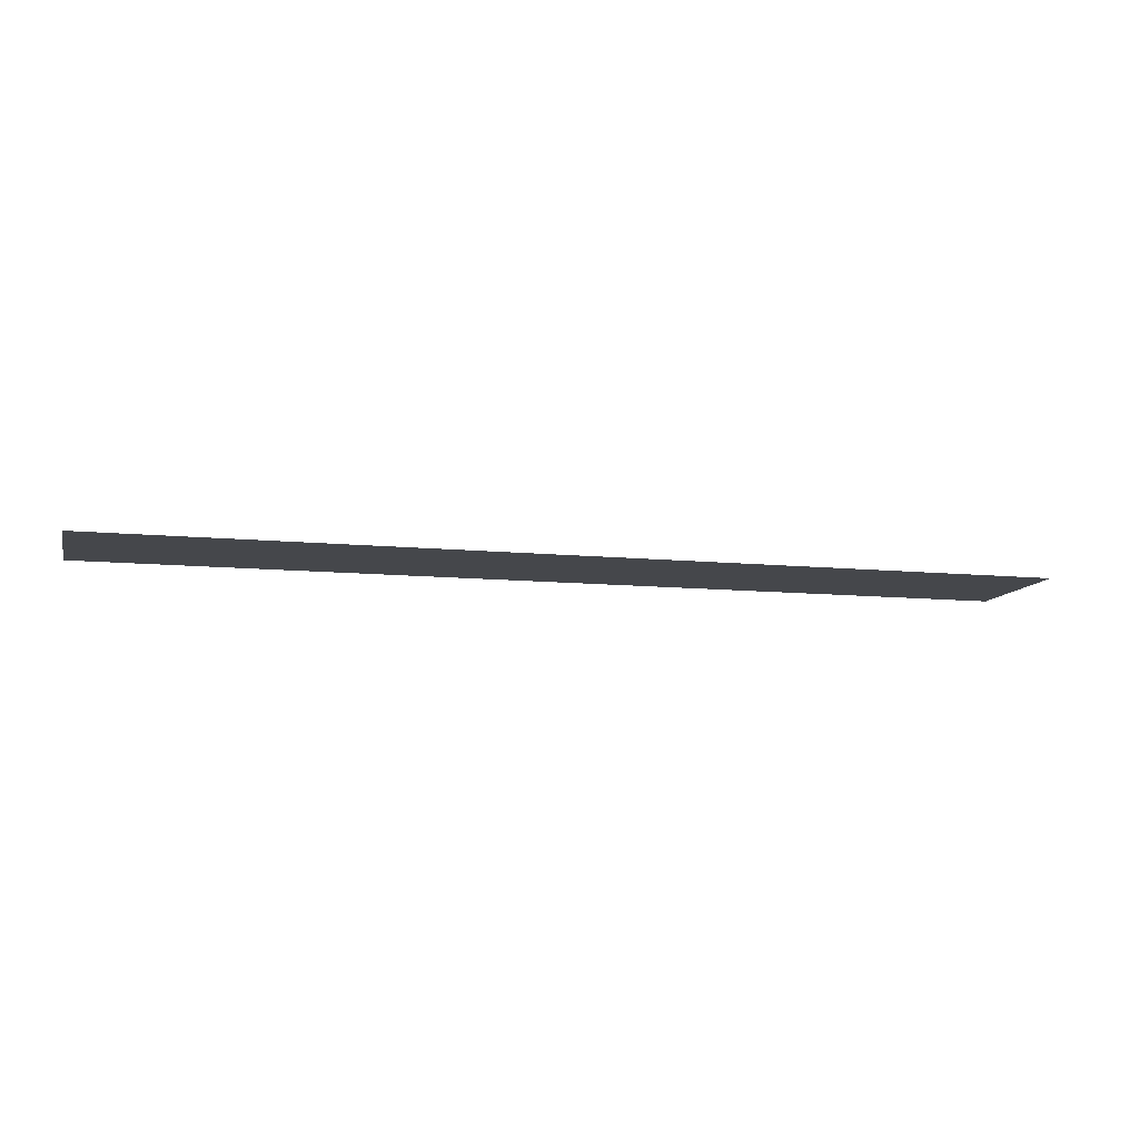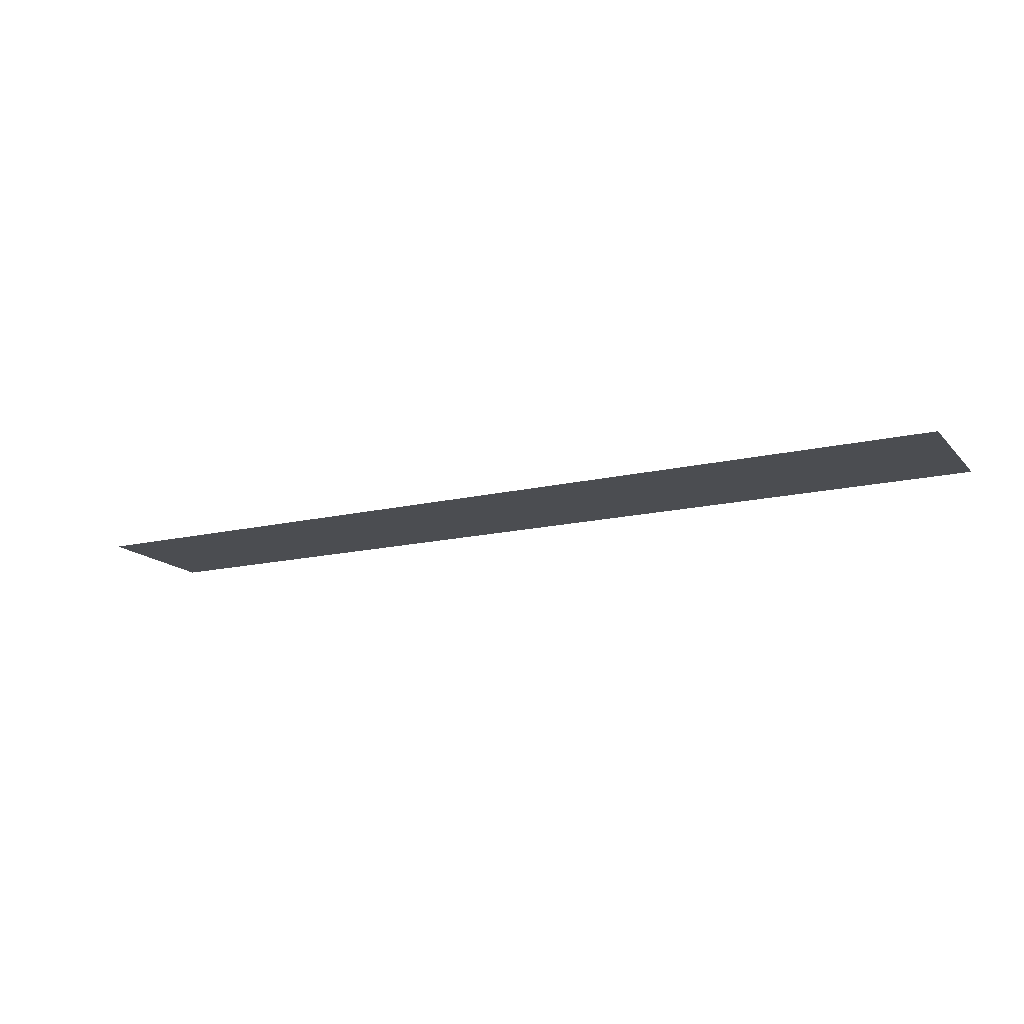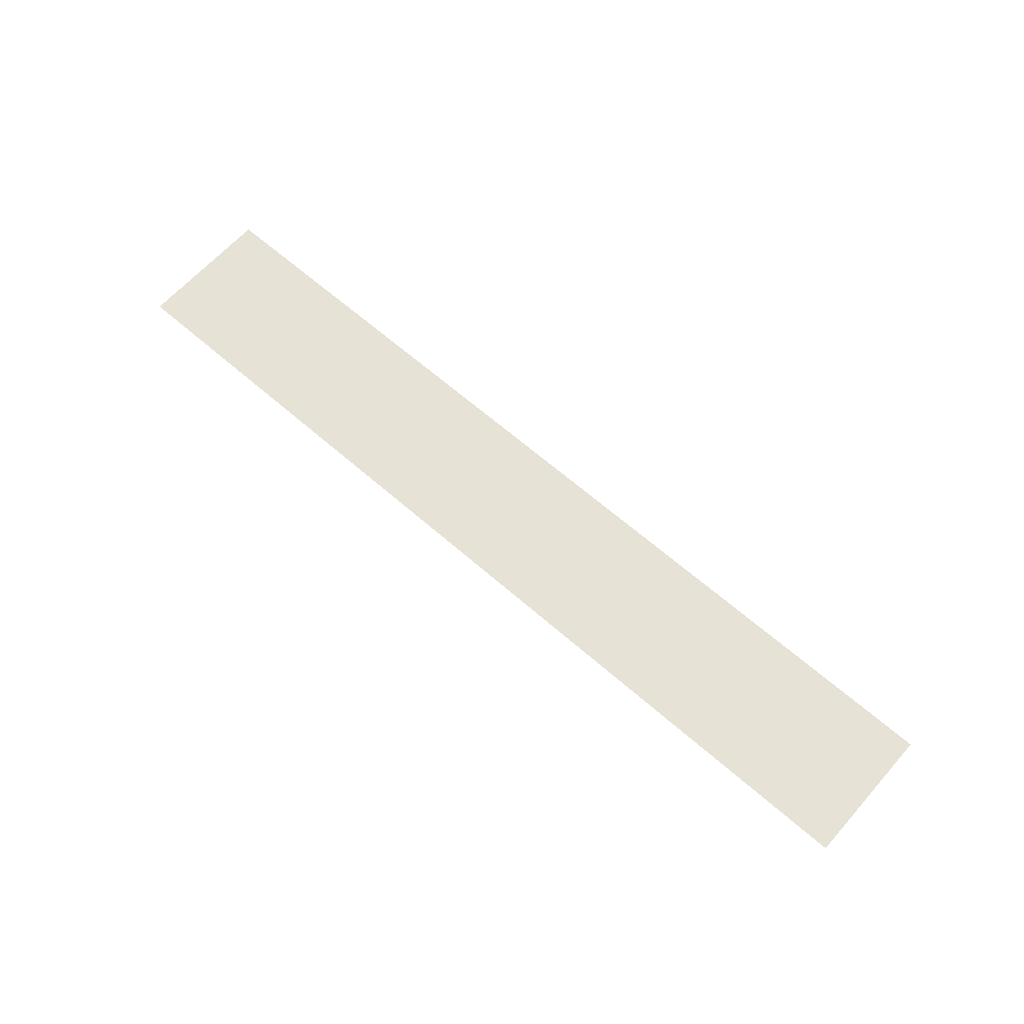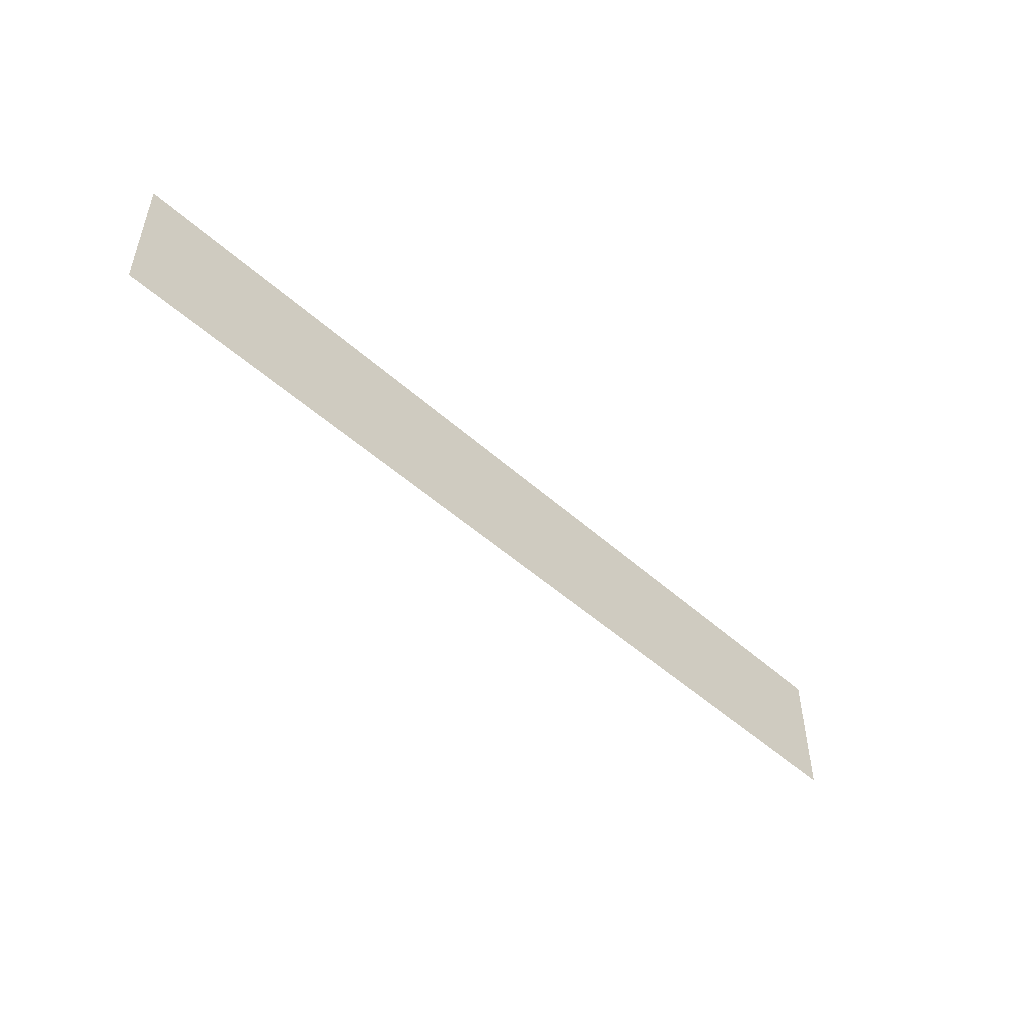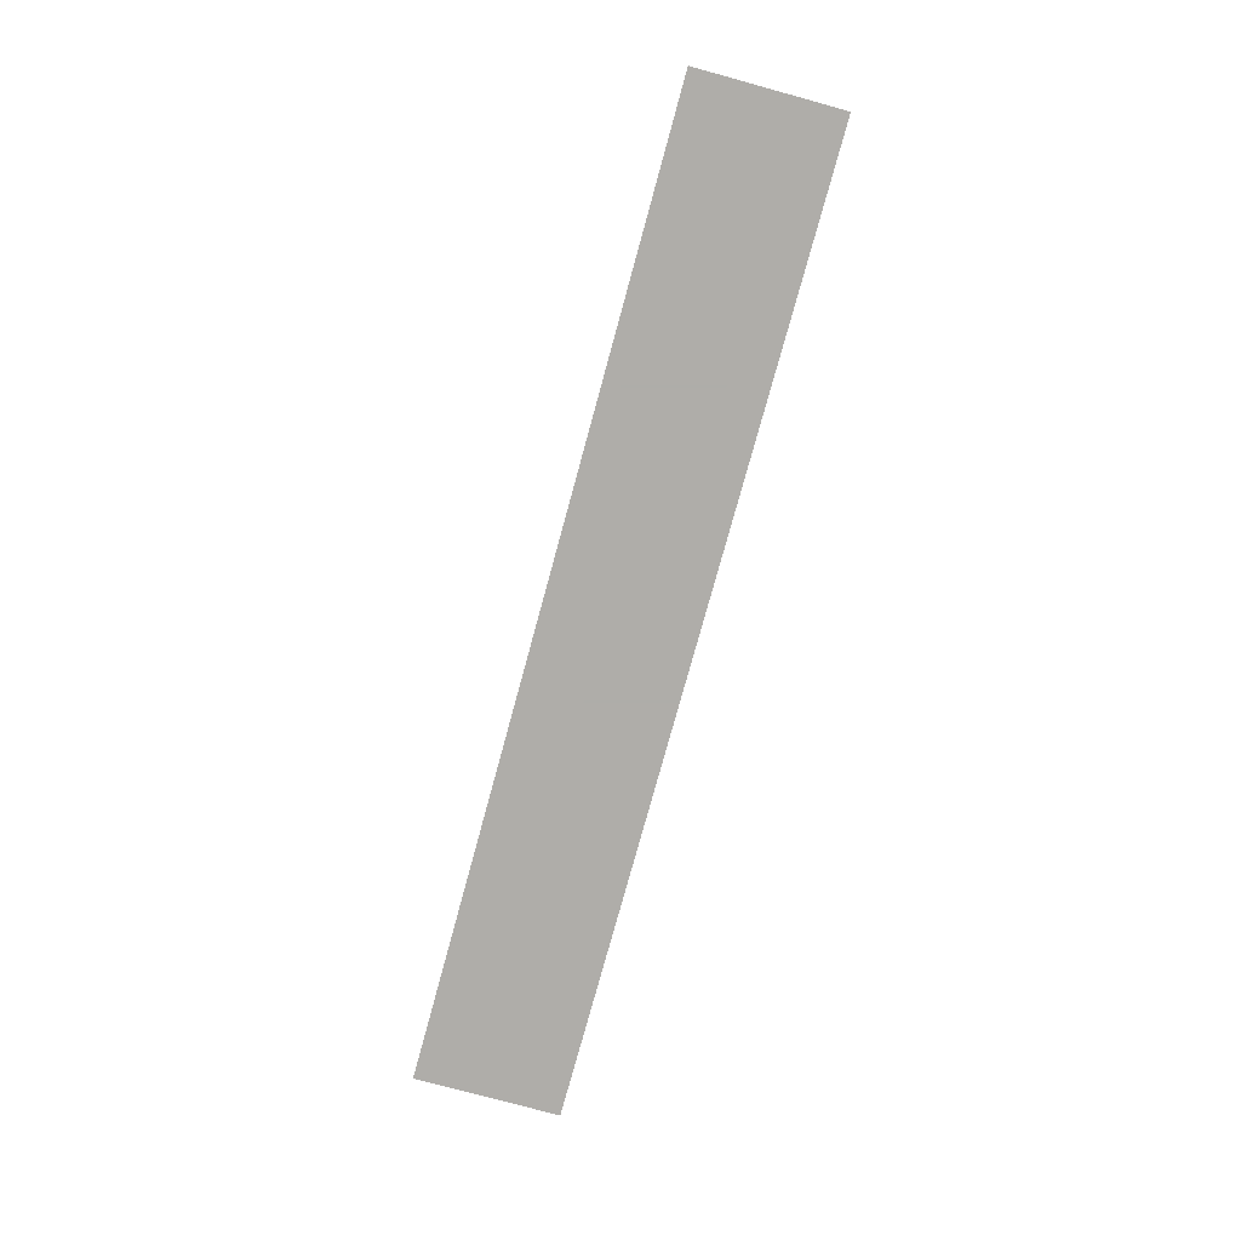
<metadata>
{"format":"obj","ext":"obj","renderer":"f3d","projection":"perspective","resolution":1024,"background":"white","views":[{"elev":-10.5,"azim":-14.3,"up":"+Y"},{"elev":-15.7,"azim":26.5,"up":"+Y"},{"elev":64.0,"azim":41.5,"up":"+Y"},{"elev":-50.1,"azim":135.5,"up":"+Z"},{"elev":-77.2,"azim":74.7,"up":"+Y"}]}
</metadata>
<code>
o Plane.001
v -20.04 0.02 2.607
v 19.96 0.02 2.607
v 19.96 0.02 -3.393
v -20.04 0.02 -3.393
f 1 2 3 4

</code>
